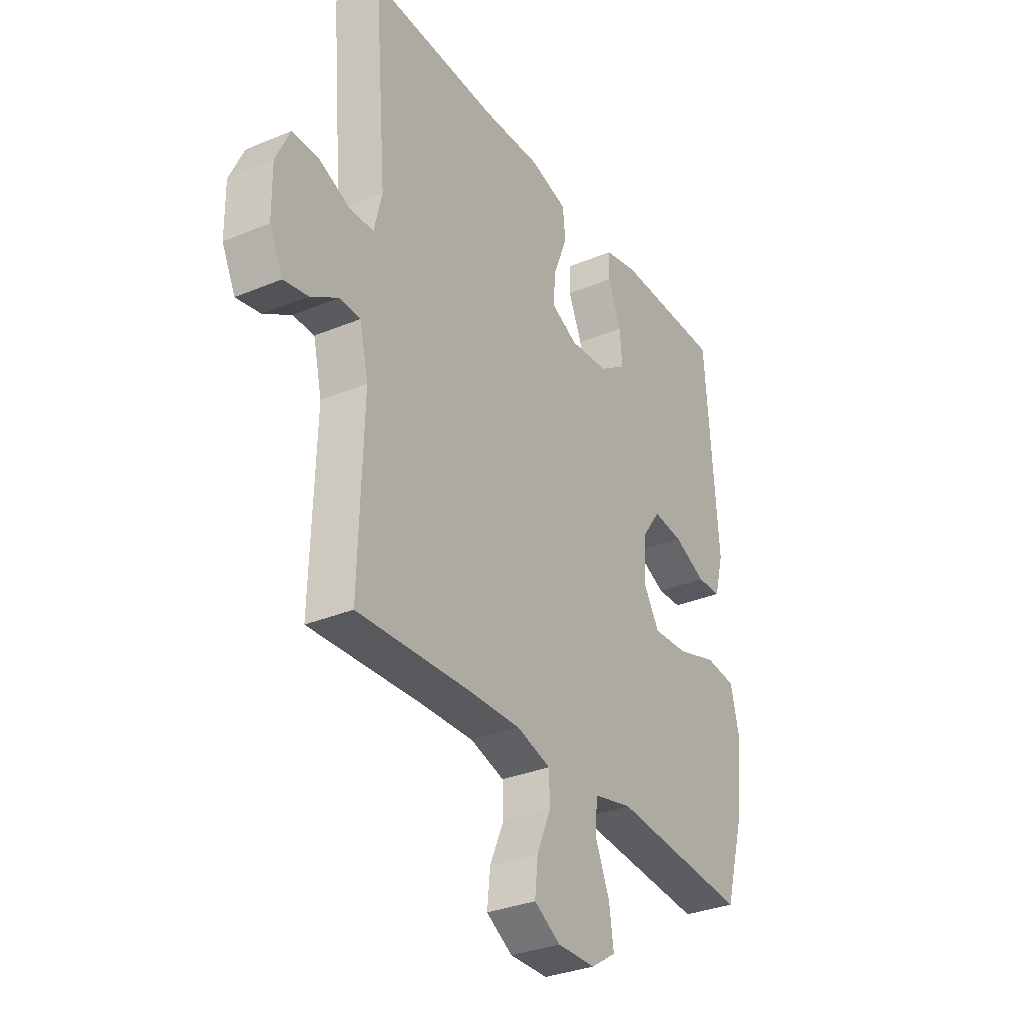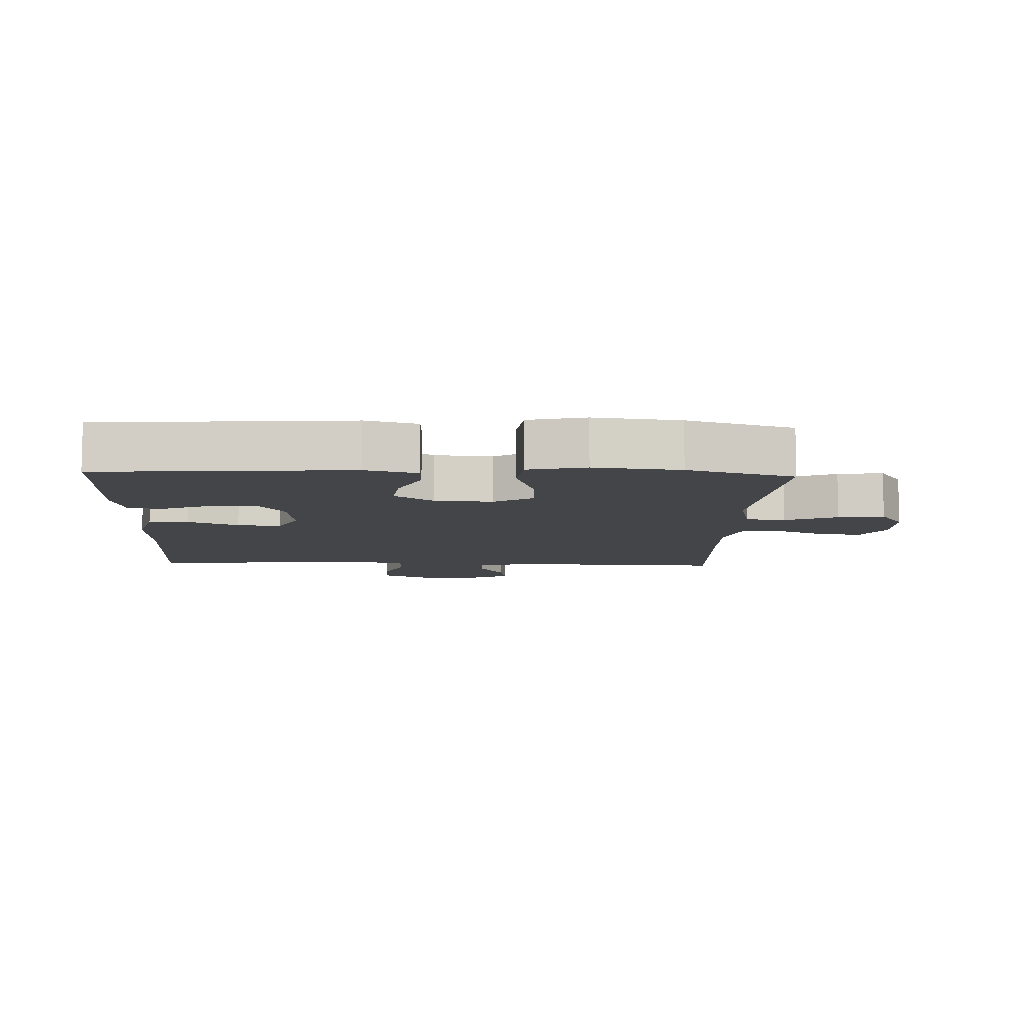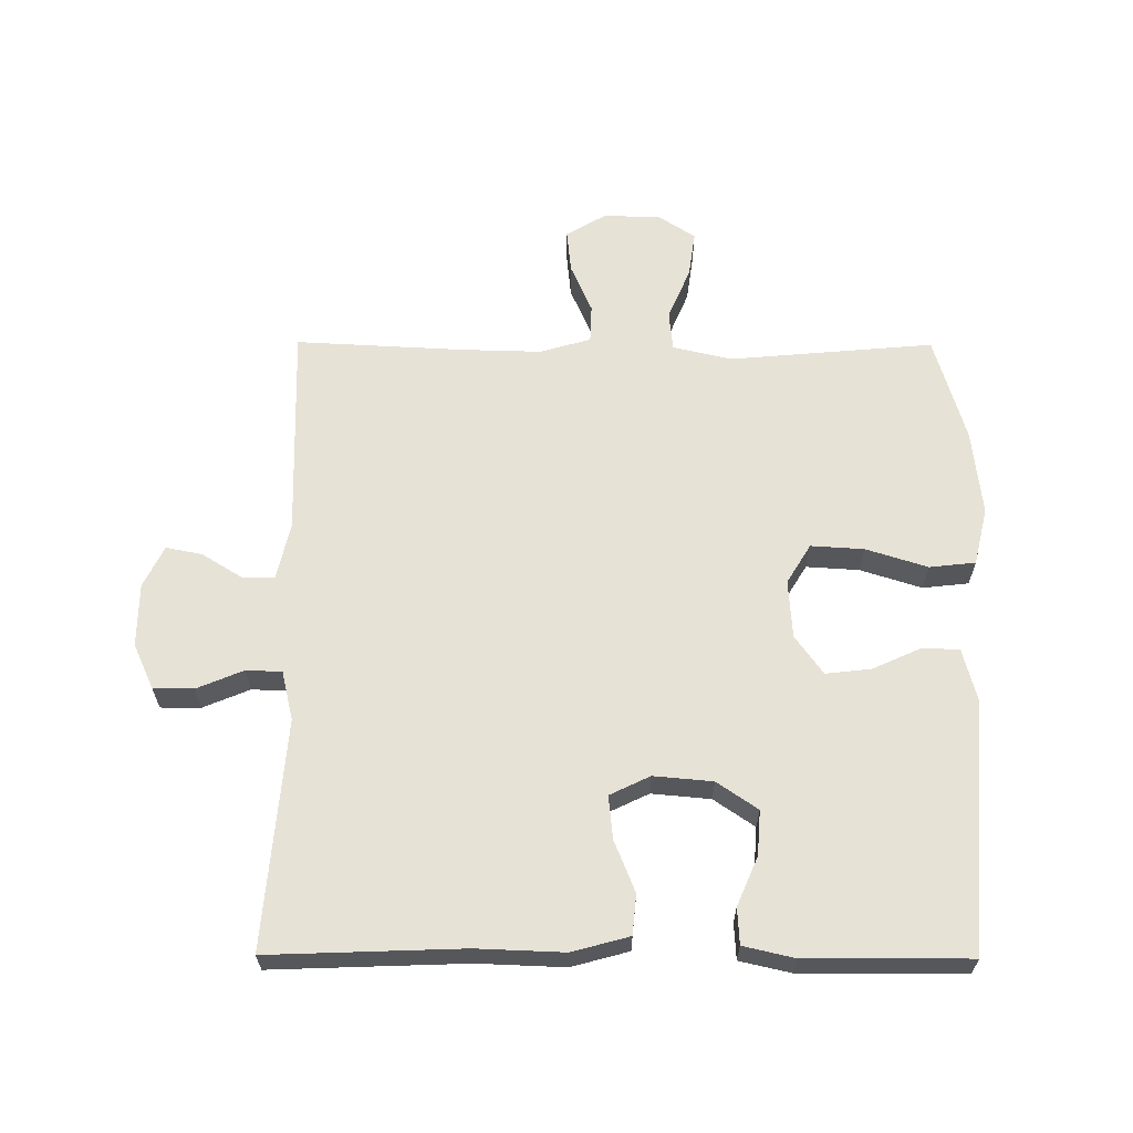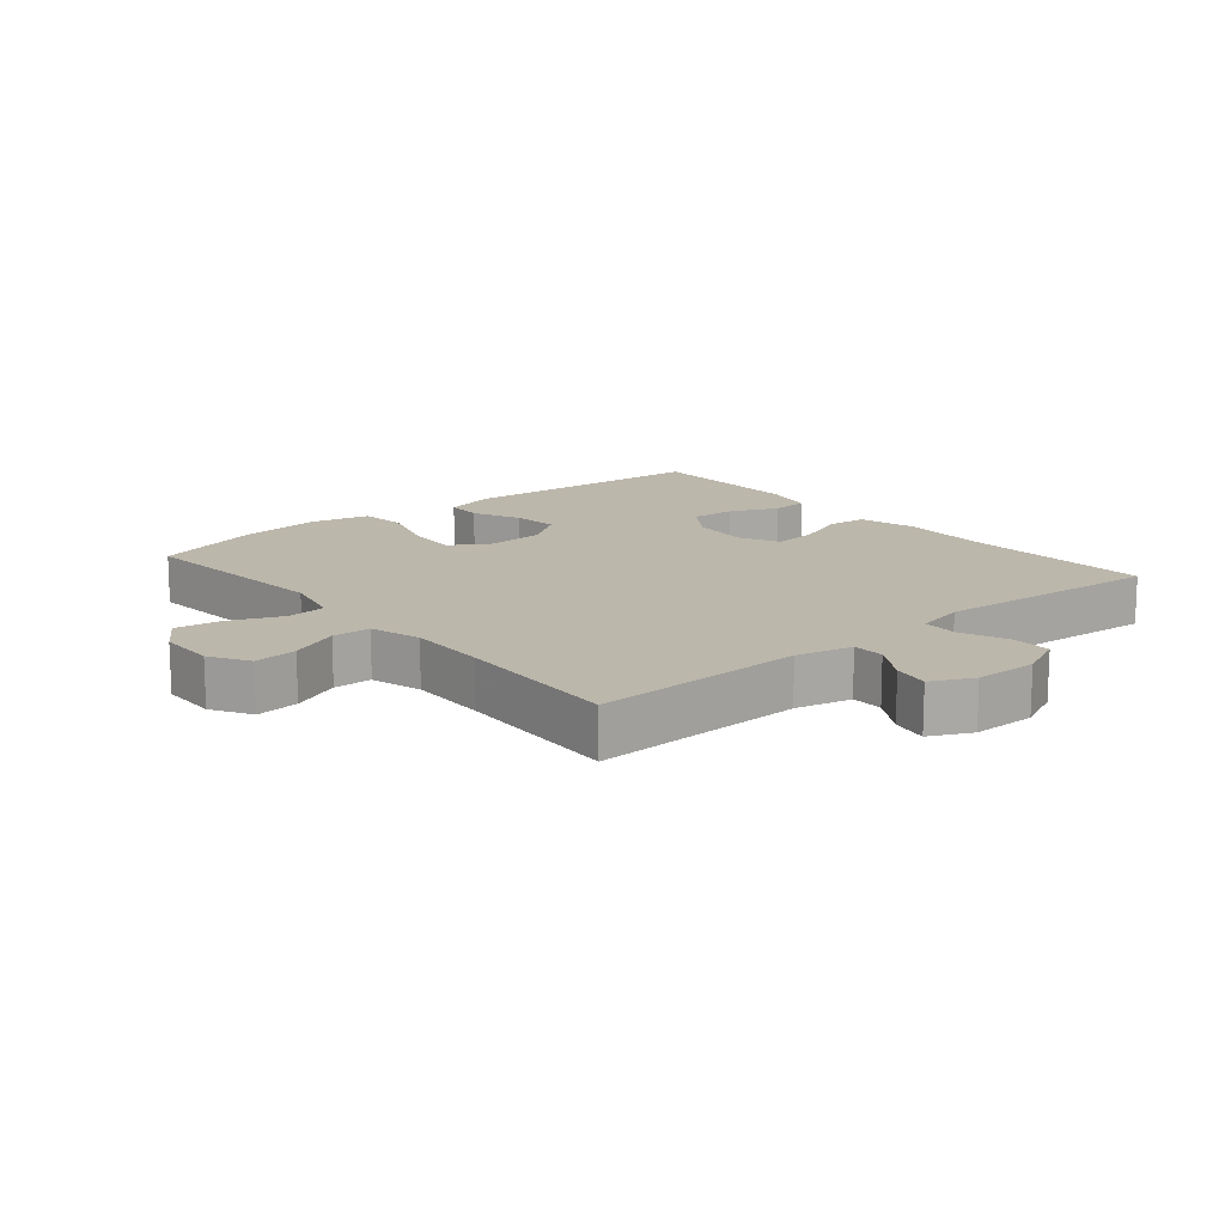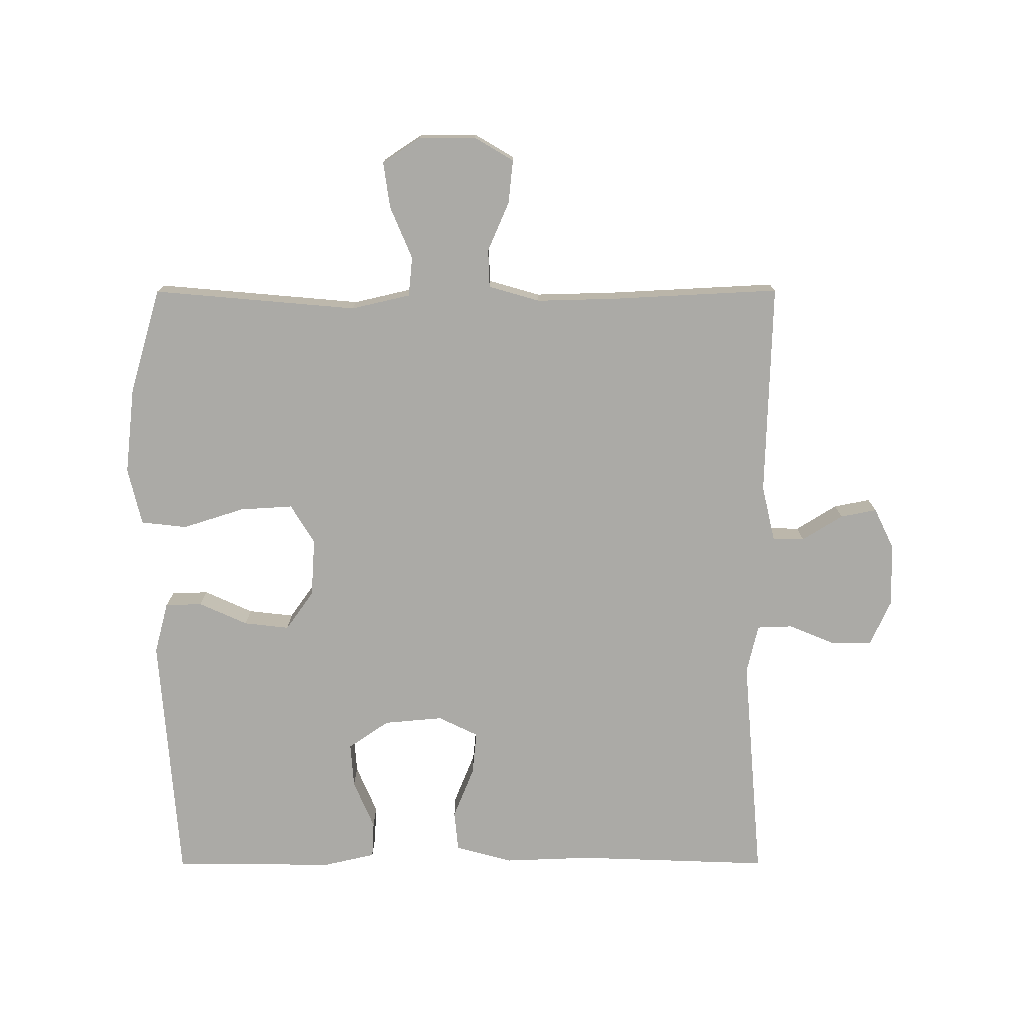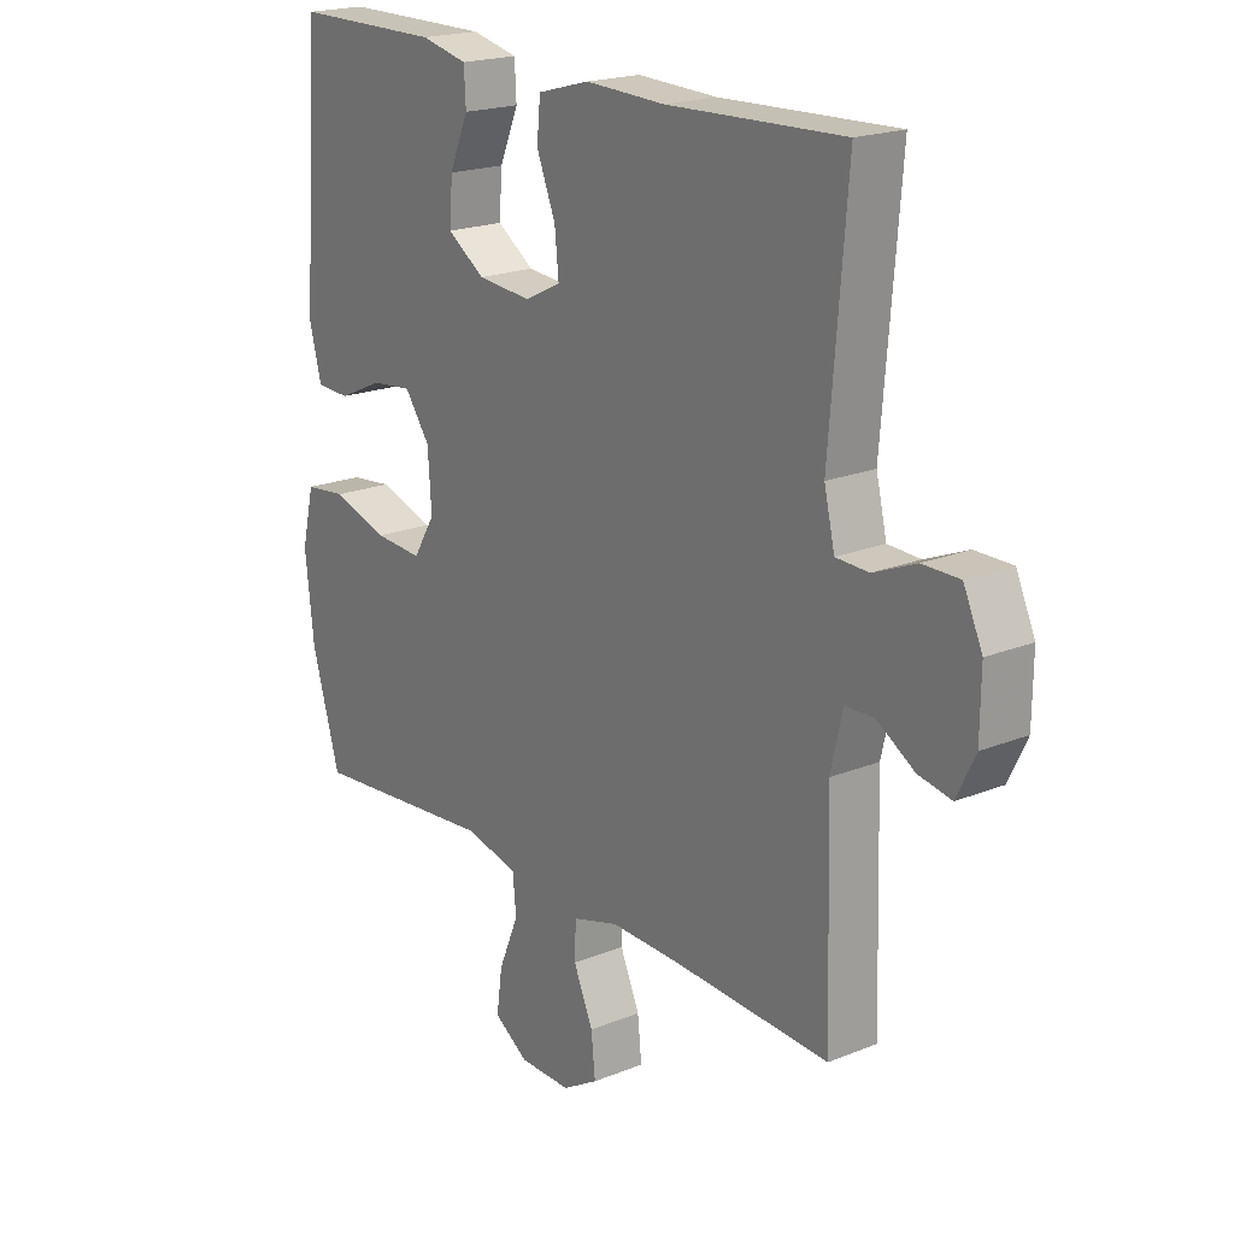
<metadata>
{"format":"obj","ext":"obj","renderer":"f3d","projection":"perspective","resolution":1024,"background":"white","views":[{"elev":-32.2,"azim":-59.7,"up":"+Z"},{"elev":-8.7,"azim":87.7,"up":"+Y"},{"elev":63.1,"azim":0.3,"up":"+Y"},{"elev":14.5,"azim":-129.9,"up":"+Y"},{"elev":-75.8,"azim":-179.9,"up":"+Y"},{"elev":19.9,"azim":-126.7,"up":"+Z"}]}
</metadata>
<code>
v -0.5 0.07 -0.5
v -0.49 0.07 -0.171
v -0.51 0.07 -0.084
v -0.559 0.07 -0.083
v -0.622 0.07 -0.122
v -0.678 0.07 -0.133
v -0.709 0.07 -0.069
v -0.71 0.07 0.029
v -0.678 0.07 0.099
v -0.616 0.07 0.099
v -0.544 0.07 0.069
v -0.489 0.07 0.071
v -0.471 0.07 0.147
v -0.5 0.07 0.5
v -0.202 0.07 0.489
v -0.067 0.07 0.494
v 0.021 0.07 0.47
v 0.027 0.07 0.408
v -0.005 0.07 0.329
v -0.012 0.07 0.262
v 0.05 0.07 0.232
v 0.141 0.07 0.24
v 0.204 0.07 0.283
v 0.199 0.07 0.352
v 0.167 0.07 0.427
v 0.17 0.07 0.483
v 0.249 0.07 0.501
v 0.5 0.07 0.5
v 0.529 0.07 0.11
v 0.508 0.07 0.03
v 0.451 0.07 0.028
v 0.376 0.07 0.062
v 0.306 0.07 0.07
v 0.263 0.07 0.01
v 0.257 0.07 -0.08
v 0.294 0.07 -0.141
v 0.376 0.07 -0.136
v 0.471 0.07 -0.106
v 0.542 0.07 -0.114
v 0.563 0.07 -0.203
v 0.548 0.07 -0.336
v 0.5 0.07 -0.5
v 0.184 0.07 -0.472
v 0.093 0.07 -0.493
v 0.087 0.07 -0.554
v 0.121 0.07 -0.635
v 0.131 0.07 -0.706
v 0.073 0.07 -0.744
v -0.015 0.07 -0.745
v -0.076 0.07 -0.709
v -0.069 0.07 -0.642
v -0.036 0.07 -0.566
v -0.038 0.07 -0.507
v -0.117 0.07 -0.484
v -0.24 0.07 -0.487
v -0.5 0 -0.5
v -0.49 0 -0.171
v -0.51 0 -0.084
v -0.559 0 -0.083
v -0.622 0 -0.122
v -0.678 0 -0.133
v -0.709 0 -0.069
v -0.71 0 0.029
v -0.678 0 0.099
v -0.616 0 0.099
v -0.544 0 0.069
v -0.489 0 0.071
v -0.471 0 0.147
v -0.5 0 0.5
v -0.202 0 0.489
v -0.067 0 0.494
v 0.021 0 0.47
v 0.027 0 0.408
v -0.005 0 0.329
v -0.012 0 0.262
v 0.05 0 0.232
v 0.141 0 0.24
v 0.204 0 0.283
v 0.199 0 0.352
v 0.167 0 0.427
v 0.17 0 0.483
v 0.249 0 0.501
v 0.5 0 0.5
v 0.529 0 0.11
v 0.508 0 0.03
v 0.451 0 0.028
v 0.376 0 0.062
v 0.306 0 0.07
v 0.263 0 0.01
v 0.257 0 -0.08
v 0.294 0 -0.141
v 0.376 0 -0.136
v 0.471 0 -0.106
v 0.542 0 -0.114
v 0.563 0 -0.203
v 0.548 0 -0.336
v 0.5 0 -0.5
v 0.184 0 -0.472
v 0.093 0 -0.493
v 0.087 0 -0.554
v 0.121 0 -0.635
v 0.131 0 -0.706
v 0.073 0 -0.744
v -0.015 0 -0.745
v -0.076 0 -0.709
v -0.069 0 -0.642
v -0.036 0 -0.566
v -0.038 0 -0.507
v -0.117 0 -0.484
v -0.24 0 -0.487
f 49 50 51 52
f 49 52 53
f 48 49 53
f 45 46 47 48
f 45 48 53
f 44 45 53
f 43 44 53 54
f 41 42 43
f 37 38 39 40
f 36 37 40 41
f 29 30 31 32
f 29 32 33
f 28 29 33
f 27 28 33 34
f 24 25 26 27
f 23 24 27 34
f 16 17 18 19
f 15 16 19 20
f 13 14 15 20
f 12 13 20 21
f 8 9 10 11
f 8 11 12
f 7 8 12
f 4 5 6 7
f 3 4 7 12
f 2 3 12 21
f 55 1 2 21
f 36 41 43 54
f 35 36 54 55
f 22 23 34 35
f 21 22 35 55
f 107 106 105 104
f 108 107 104
f 108 104 103
f 103 102 101 100
f 108 103 100
f 108 100 99
f 109 108 99 98
f 98 97 96
f 95 94 93 92
f 96 95 92 91
f 87 86 85 84
f 88 87 84
f 88 84 83
f 89 88 83 82
f 82 81 80 79
f 89 82 79 78
f 74 73 72 71
f 75 74 71 70
f 75 70 69 68
f 76 75 68 67
f 66 65 64 63
f 67 66 63
f 67 63 62
f 62 61 60 59
f 67 62 59 58
f 76 67 58 57
f 76 57 56 110
f 109 98 96 91
f 110 109 91 90
f 90 89 78 77
f 110 90 77 76
f 1 56 57 2
f 2 57 58 3
f 3 58 59 4
f 4 59 60 5
f 5 60 61 6
f 6 61 62 7
f 7 62 63 8
f 8 63 64 9
f 9 64 65 10
f 10 65 66 11
f 11 66 67 12
f 12 67 68 13
f 13 68 69 14
f 14 69 70 15
f 15 70 71 16
f 16 71 72 17
f 17 72 73 18
f 18 73 74 19
f 19 74 75 20
f 20 75 76 21
f 21 76 77 22
f 22 77 78 23
f 23 78 79 24
f 24 79 80 25
f 25 80 81 26
f 26 81 82 27
f 27 82 83 28
f 28 83 84 29
f 29 84 85 30
f 30 85 86 31
f 31 86 87 32
f 32 87 88 33
f 33 88 89 34
f 34 89 90 35
f 35 90 91 36
f 36 91 92 37
f 37 92 93 38
f 38 93 94 39
f 39 94 95 40
f 40 95 96 41
f 41 96 97 42
f 42 97 98 43
f 43 98 99 44
f 44 99 100 45
f 45 100 101 46
f 46 101 102 47
f 47 102 103 48
f 48 103 104 49
f 49 104 105 50
f 50 105 106 51
f 51 106 107 52
f 52 107 108 53
f 53 108 109 54
f 54 109 110 55
f 55 110 56 1

</code>
